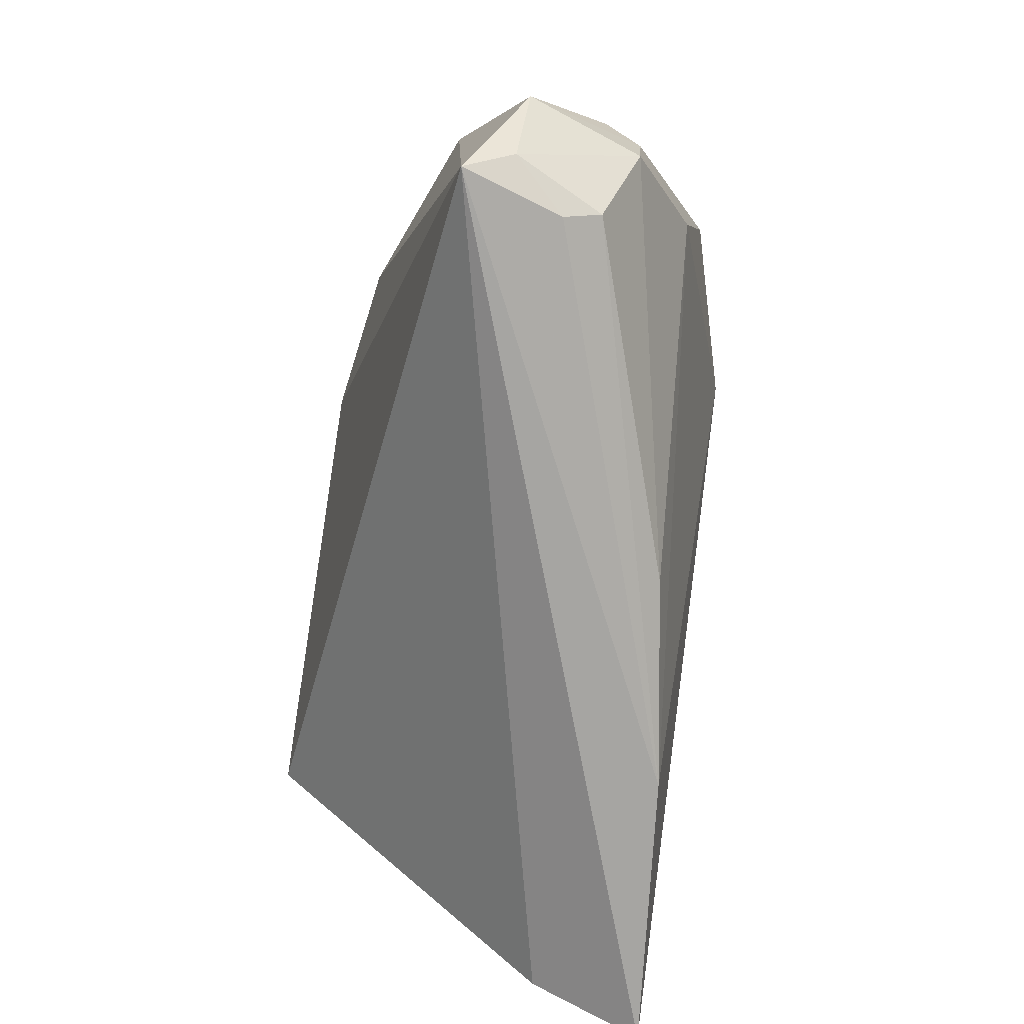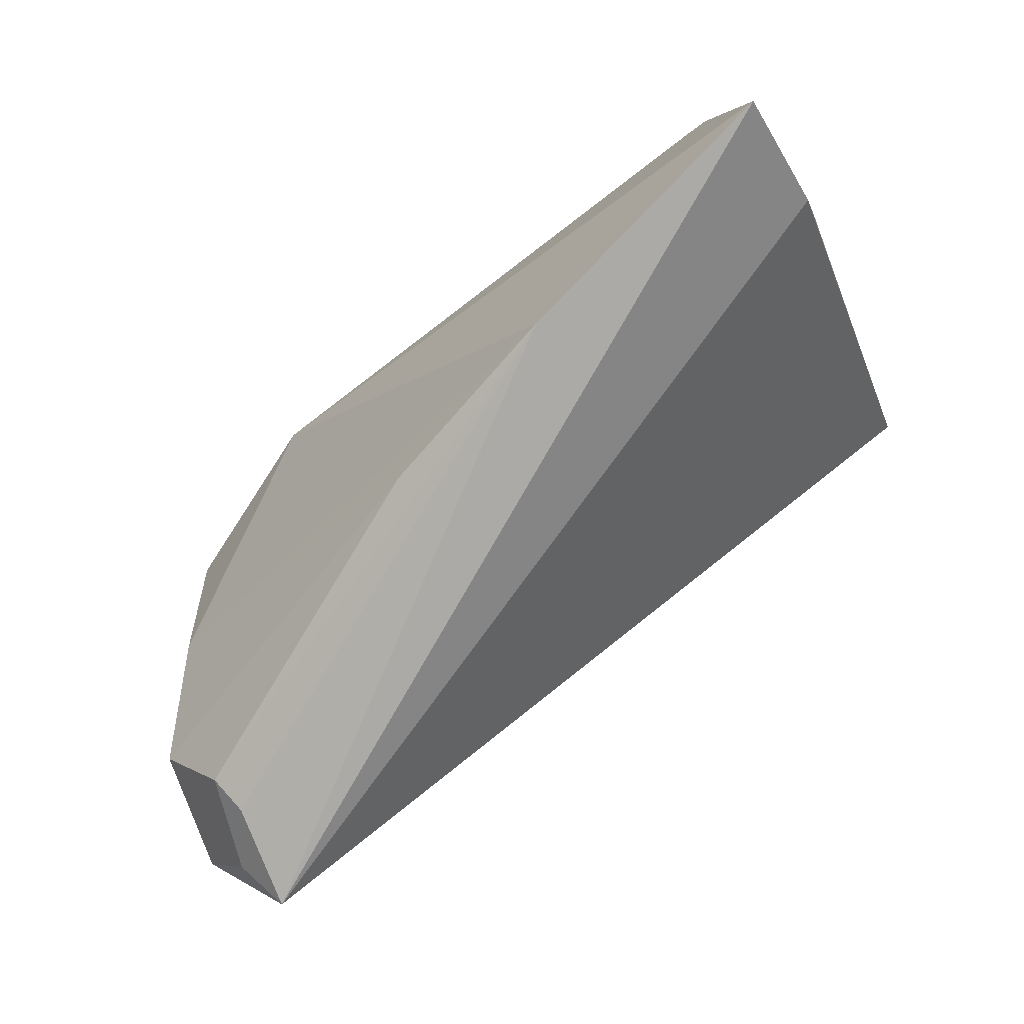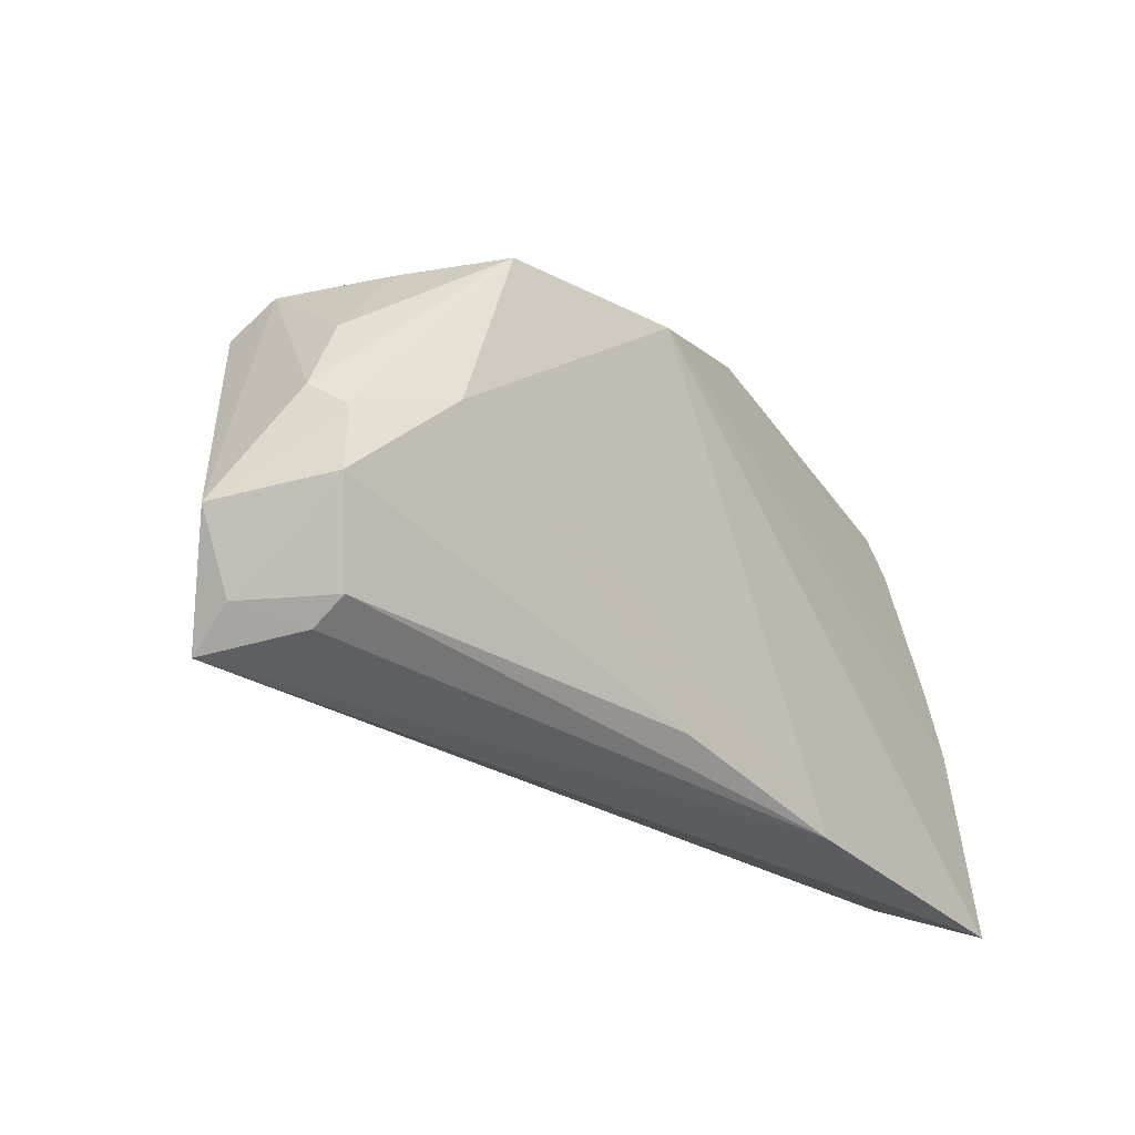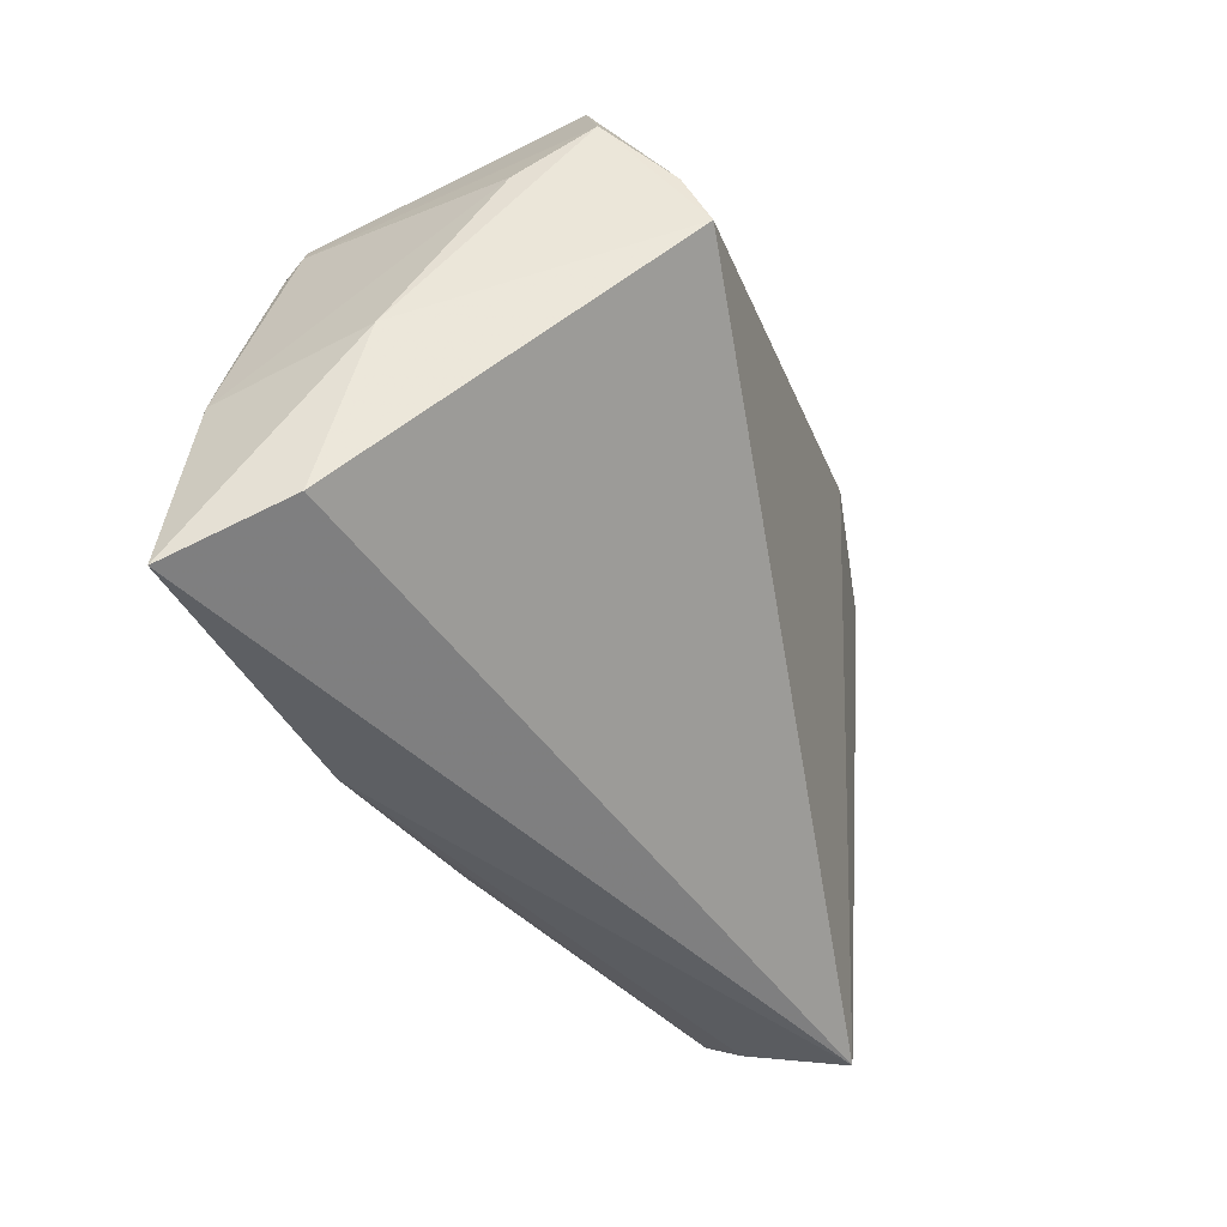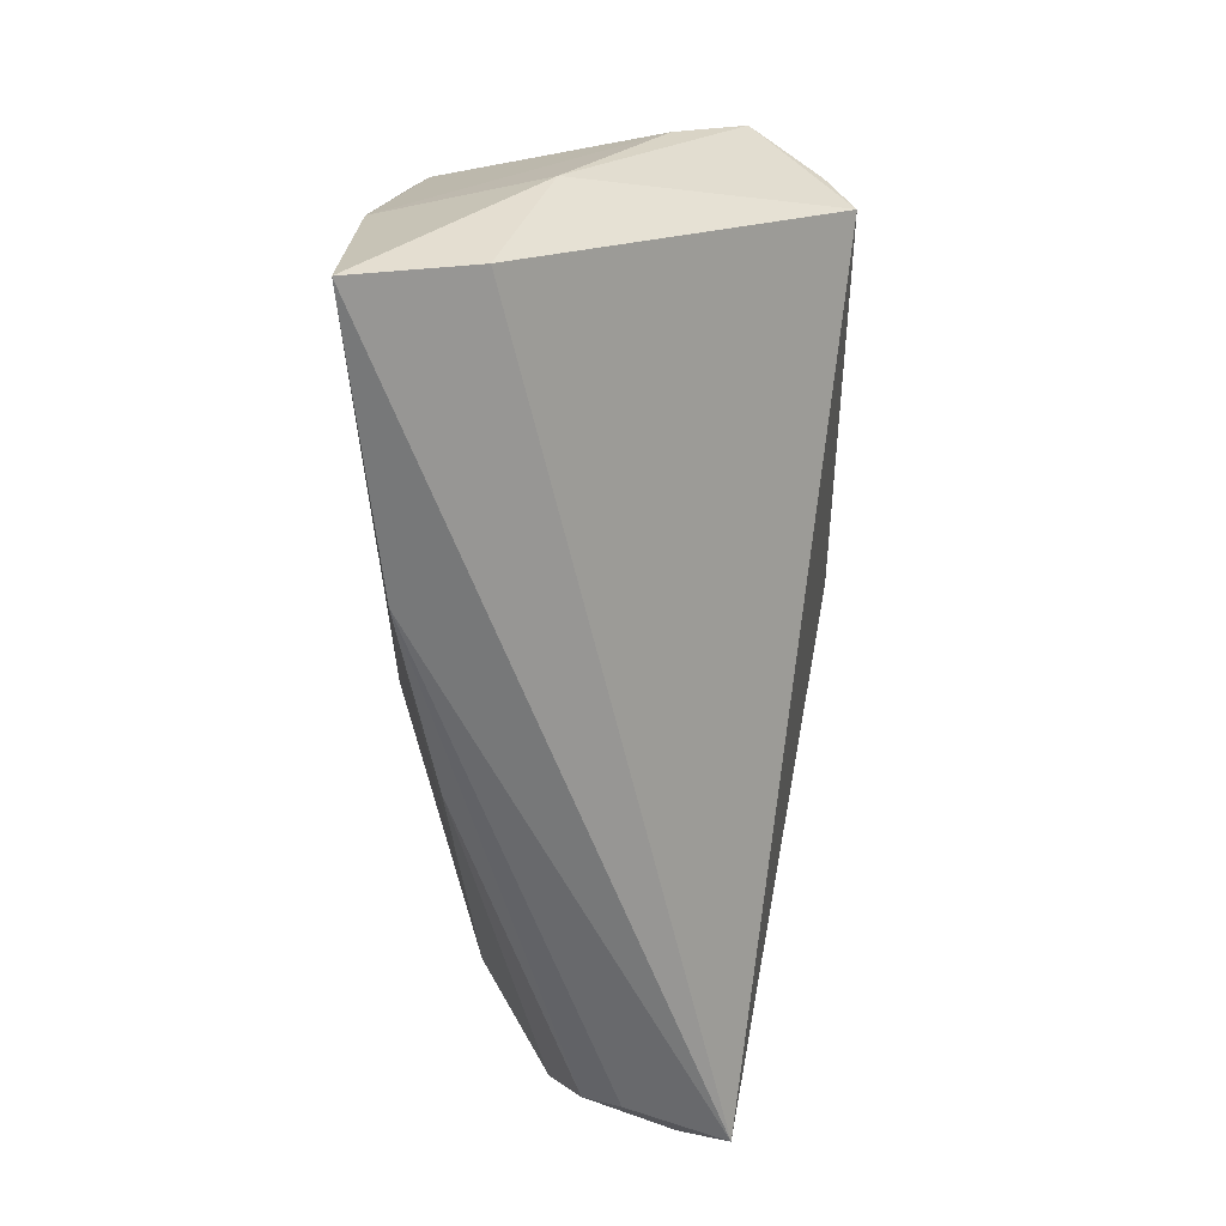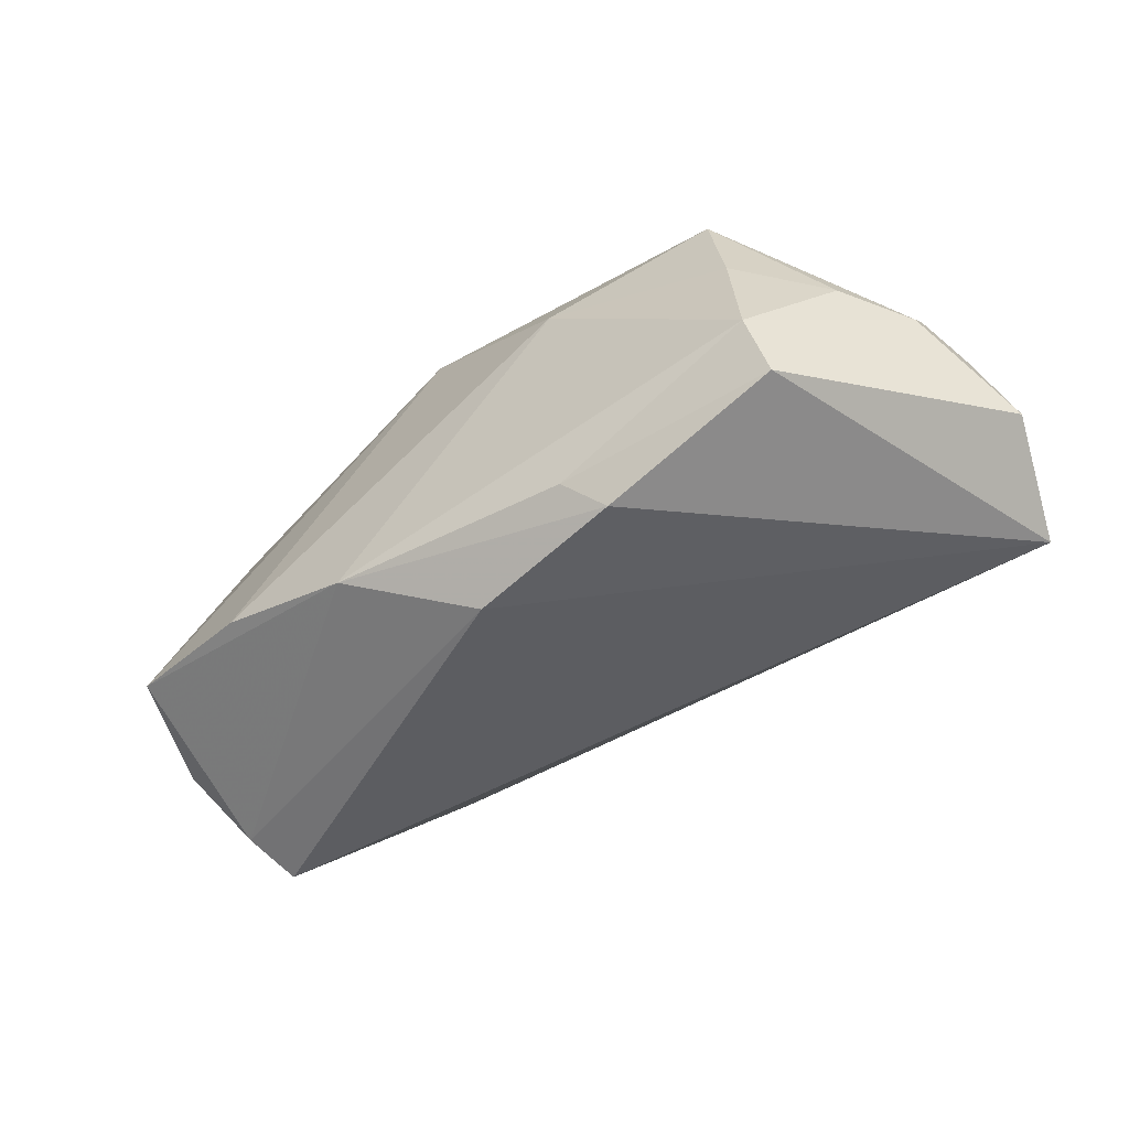
<metadata>
{"format":"obj","ext":"obj","renderer":"f3d","projection":"perspective","resolution":1024,"background":"white","views":[{"elev":-73.7,"azim":-99.5,"up":"+Y"},{"elev":-76.1,"azim":39.7,"up":"+Y"},{"elev":-34.1,"azim":-57.2,"up":"+Y"},{"elev":-40.4,"azim":107.6,"up":"+Y"},{"elev":-57.4,"azim":89.2,"up":"+Y"},{"elev":-47.6,"azim":-129.4,"up":"+Z"}]}
</metadata>
<code>
v 0.04216 0.008518 -0.02651
v -0.006912 -0.02842 0.01591
v 0.002302 0.03062 -0.01964
v -0.04401 0.01223 0.01732
v 0.03888 0.02293 0.01915
v 0.03836 0.03518 -0.01196
v -0.06022 -0.01982 -0.008848
v -0.05429 -0.02816 -0.009551
v -0.02508 0.02143 0.01117
v -0.05579 -0.01058 0.005562
v 0.04755 0.01589 -0.007109
v -0.04761 0.01339 0.003956
v -0.02241 0.0147 0.02394
v -0.05233 -0.03183 -0.01549
v -0.05427 0.002407 0.002078
v 0.05239 -0.03183 0.02394
v -0.02637 0.02081 -0.02072
v 0.04288 0.01501 -0.02345
v 0.04052 0.01698 0.02059
v -0.04698 -0.007484 0.01331
v -0.04916 -0.02829 0.001272
v -0.05064 0.01113 -0.01654
v 0.05074 -0.02512 0.01023
v 0.04508 0.0009166 0.02256
v -0.05539 -0.01834 0.005134
v 0.04017 0.0206 0.01893
v -0.0505 0.01476 -0.01048
v 0.01986 0.03444 -0.01476
v 0.05109 -0.005152 0.004529
v 0.04561 0.02307 -0.01566
v -0.0297 0.01673 -0.02446
v -0.003781 0.02255 0.02171
v -0.05743 -0.007088 0.001261
v 0.01777 -0.03183 0.02014
v -0.04845 -0.03053 -0.003242
v 0.04783 -0.007865 0.02325
v -0.01076 0.01937 -0.0272
f 37 1 14
f 29 1 30
f 6 5 30
f 18 1 37
f 6 30 18
f 18 30 1
f 32 5 6
f 13 34 16
f 34 14 16
f 7 27 22
f 22 14 7
f 29 30 11
f 20 34 13
f 28 32 6
f 32 28 9
f 36 16 29
f 29 11 36
f 13 16 36
f 23 1 29
f 29 16 23
f 23 14 1
f 23 16 14
f 17 22 27
f 37 14 31
f 14 22 31
f 22 17 31
f 34 20 2
f 2 20 25
f 2 21 34
f 25 21 2
f 4 20 13
f 13 32 4
f 32 9 4
f 35 14 34
f 34 21 35
f 7 14 8
f 8 25 7
f 8 21 25
f 14 35 8
f 8 35 21
f 27 9 3
f 3 9 28
f 3 17 27
f 3 18 37
f 37 31 3
f 3 31 17
f 6 18 3
f 3 28 6
f 26 36 11
f 26 30 5
f 26 11 30
f 13 36 24
f 25 20 10
f 20 4 10
f 7 25 10
f 36 26 19
f 19 24 36
f 19 26 5
f 5 32 19
f 19 32 13
f 13 24 19
f 27 15 12
f 12 15 4
f 12 9 27
f 12 4 9
f 33 10 4
f 4 15 33
f 7 10 33
f 33 27 7
f 33 15 27

</code>
